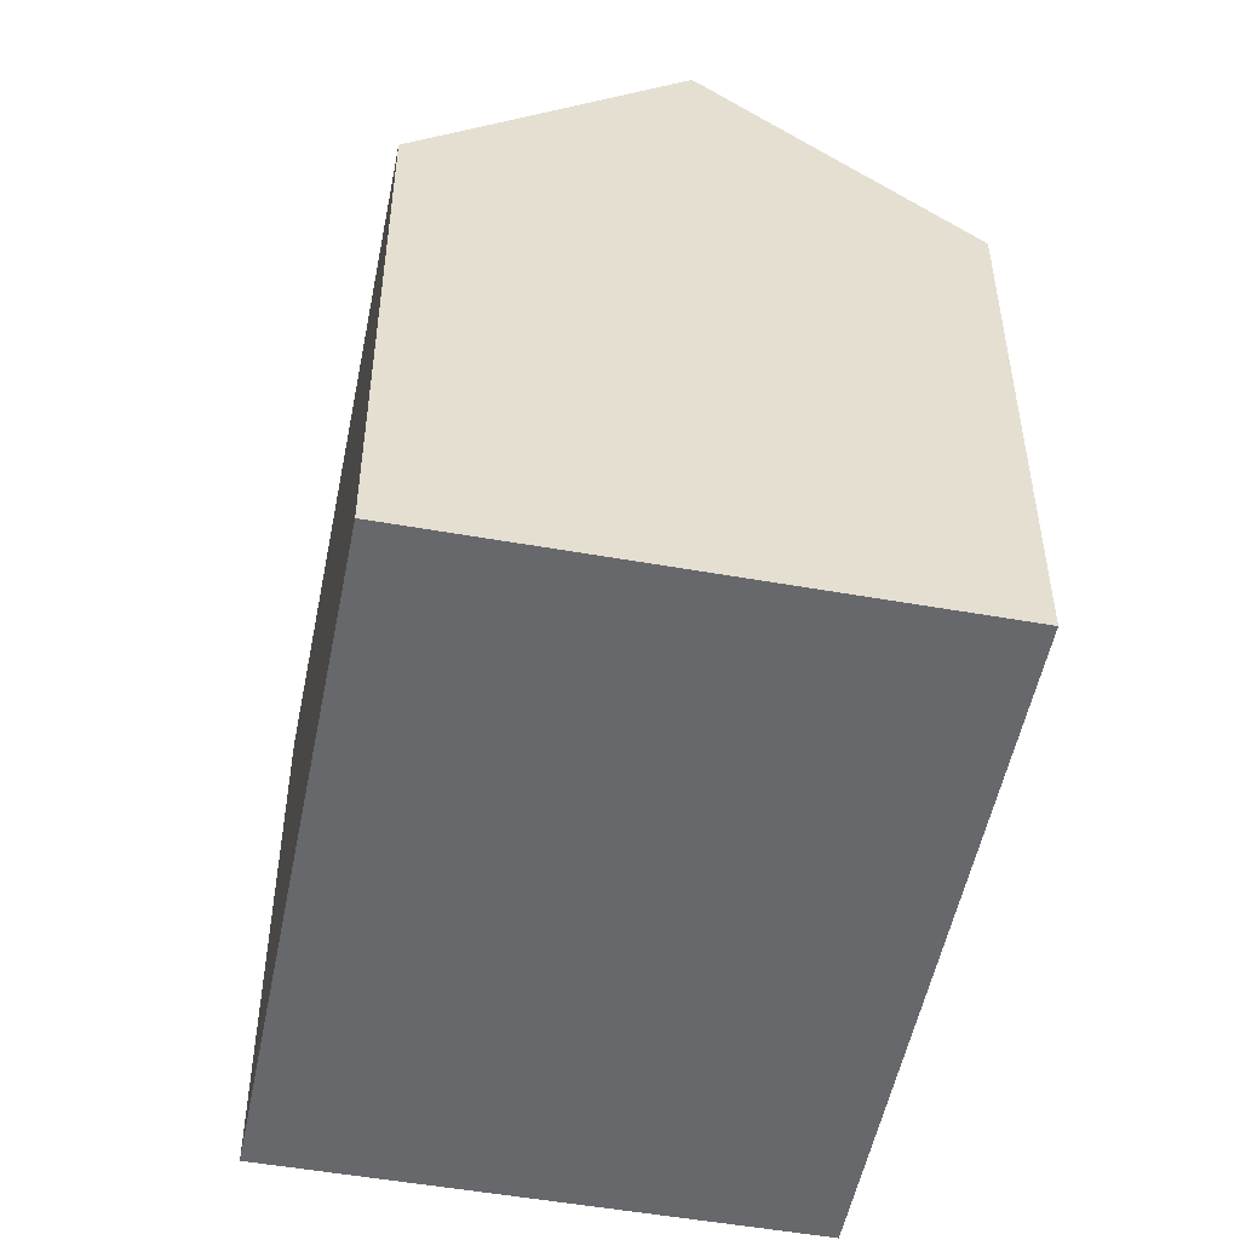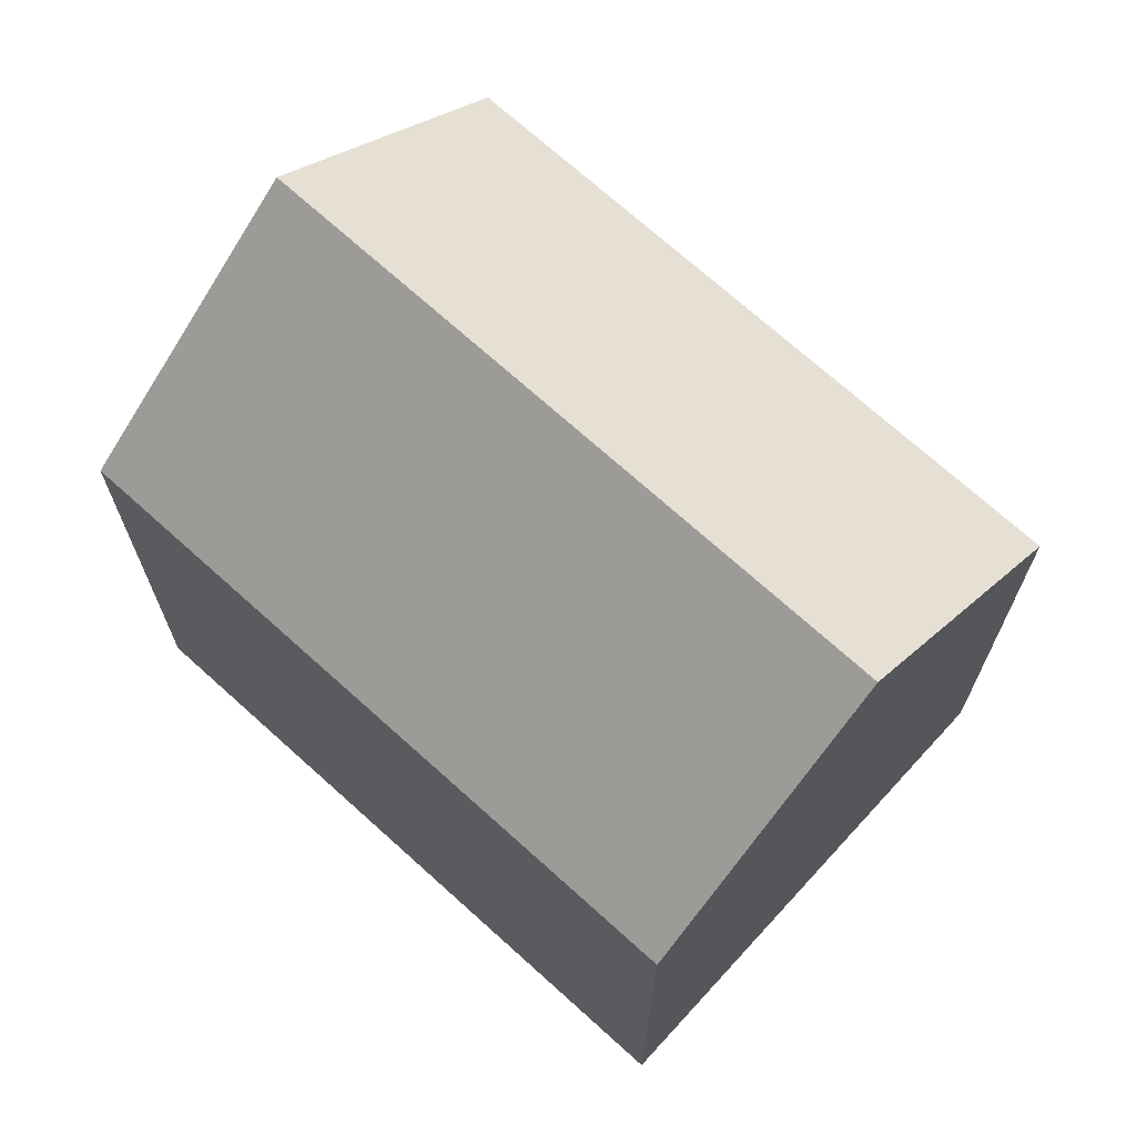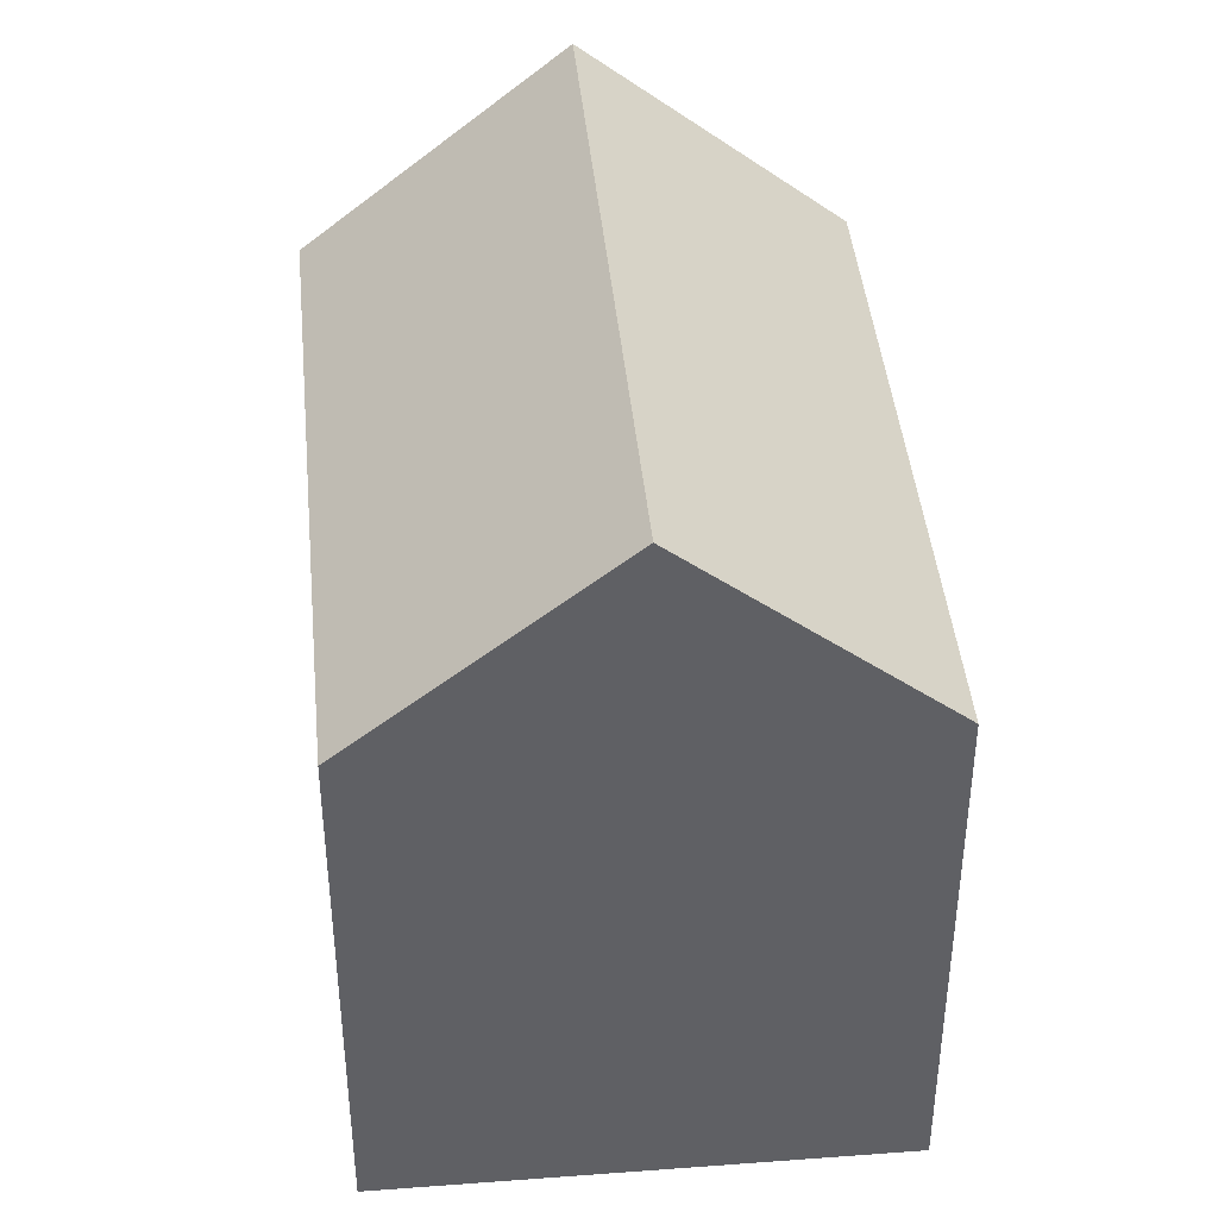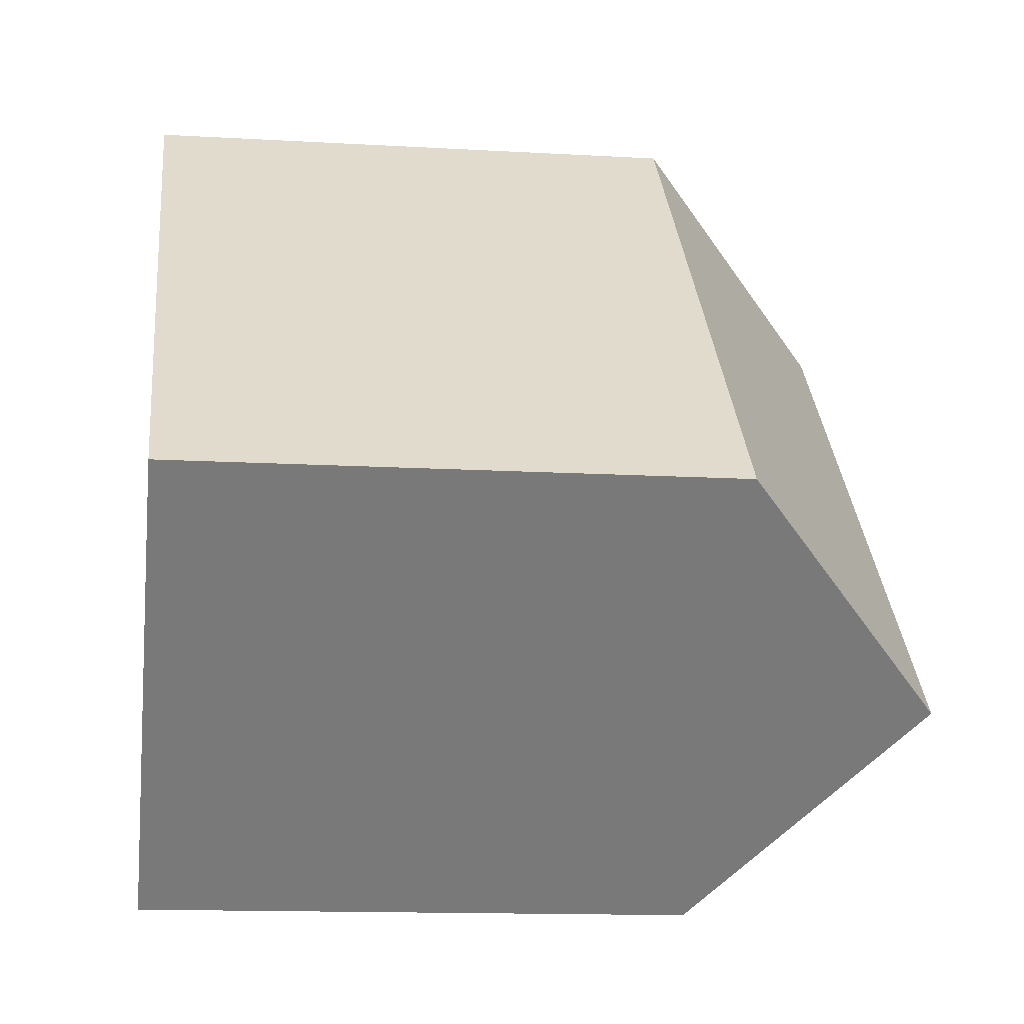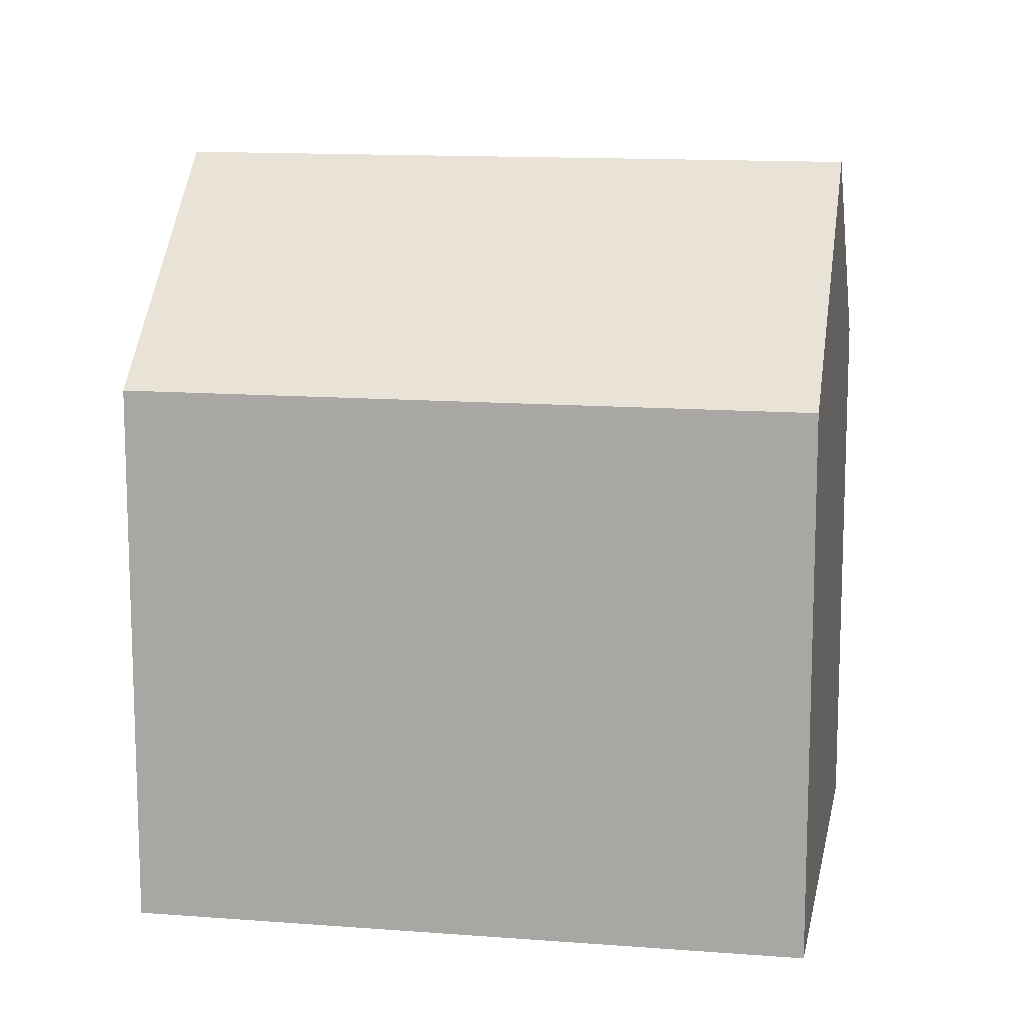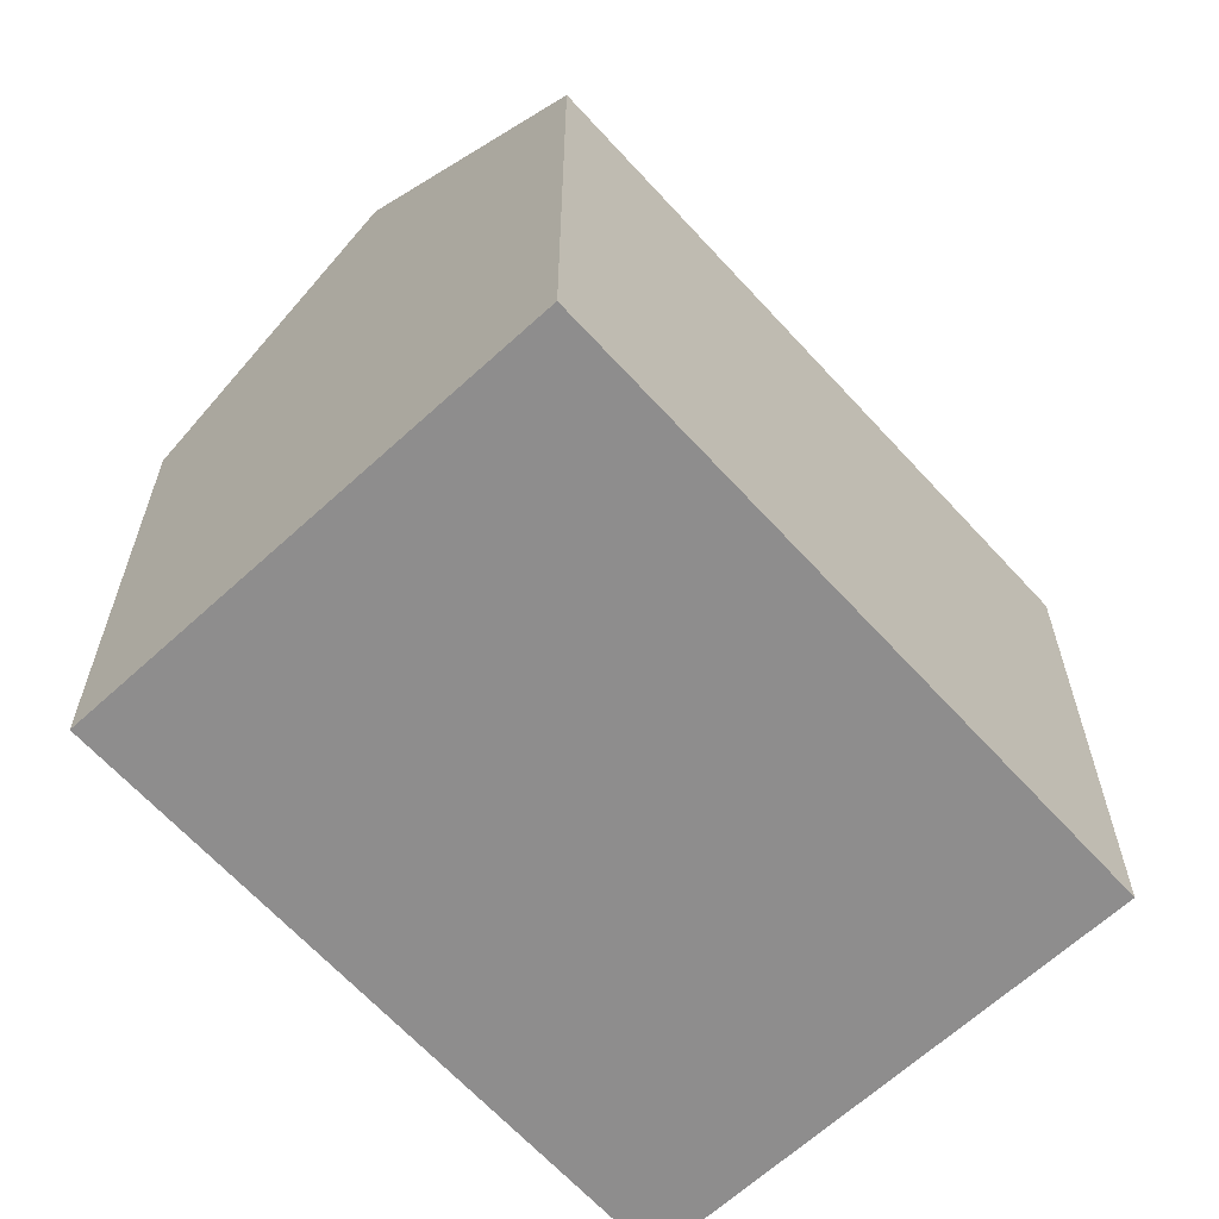
<metadata>
{"format":"obj","ext":"obj","renderer":"f3d","projection":"perspective","resolution":1024,"background":"white","views":[{"elev":-52.5,"azim":124.7,"up":"+Y"},{"elev":71.1,"azim":88.0,"up":"+Y"},{"elev":42.7,"azim":130.4,"up":"+Y"},{"elev":-13.2,"azim":82.4,"up":"+Z"},{"elev":13.0,"azim":56.0,"up":"+Y"},{"elev":-64.7,"azim":-1.8,"up":"+Y"}]}
</metadata>
<code>
v  8.386 12.38 8.24
v  4.193 -2.523e-16 4.12
v  8.386 -5.046e-16 8.241
v  0 0 0
v  0.0002634 12.38 -0.0003924
v  4.193 17.16 4.12
v  10.72 12.38 -11.06
v  14.91 4.25e-16 -6.94
v  10.72 6.773e-16 -11.06
v  19.1 1.727e-16 -2.82
v  19.1 12.38 -2.82
v  14.91 17.16 -6.941
g defaultobject
f 1 2 3
f 2 1 4
f 4 1 5
f 5 1 6
f 7 8 9
f 8 7 10
f 10 7 11
f 11 7 12
f 5 9 4
f 9 5 7
f 10 1 3
f 1 10 11
f 12 5 6
f 5 12 7
f 11 6 1
f 6 11 12
f 2 10 3
f 10 2 4
f 10 4 8
f 8 4 9

</code>
